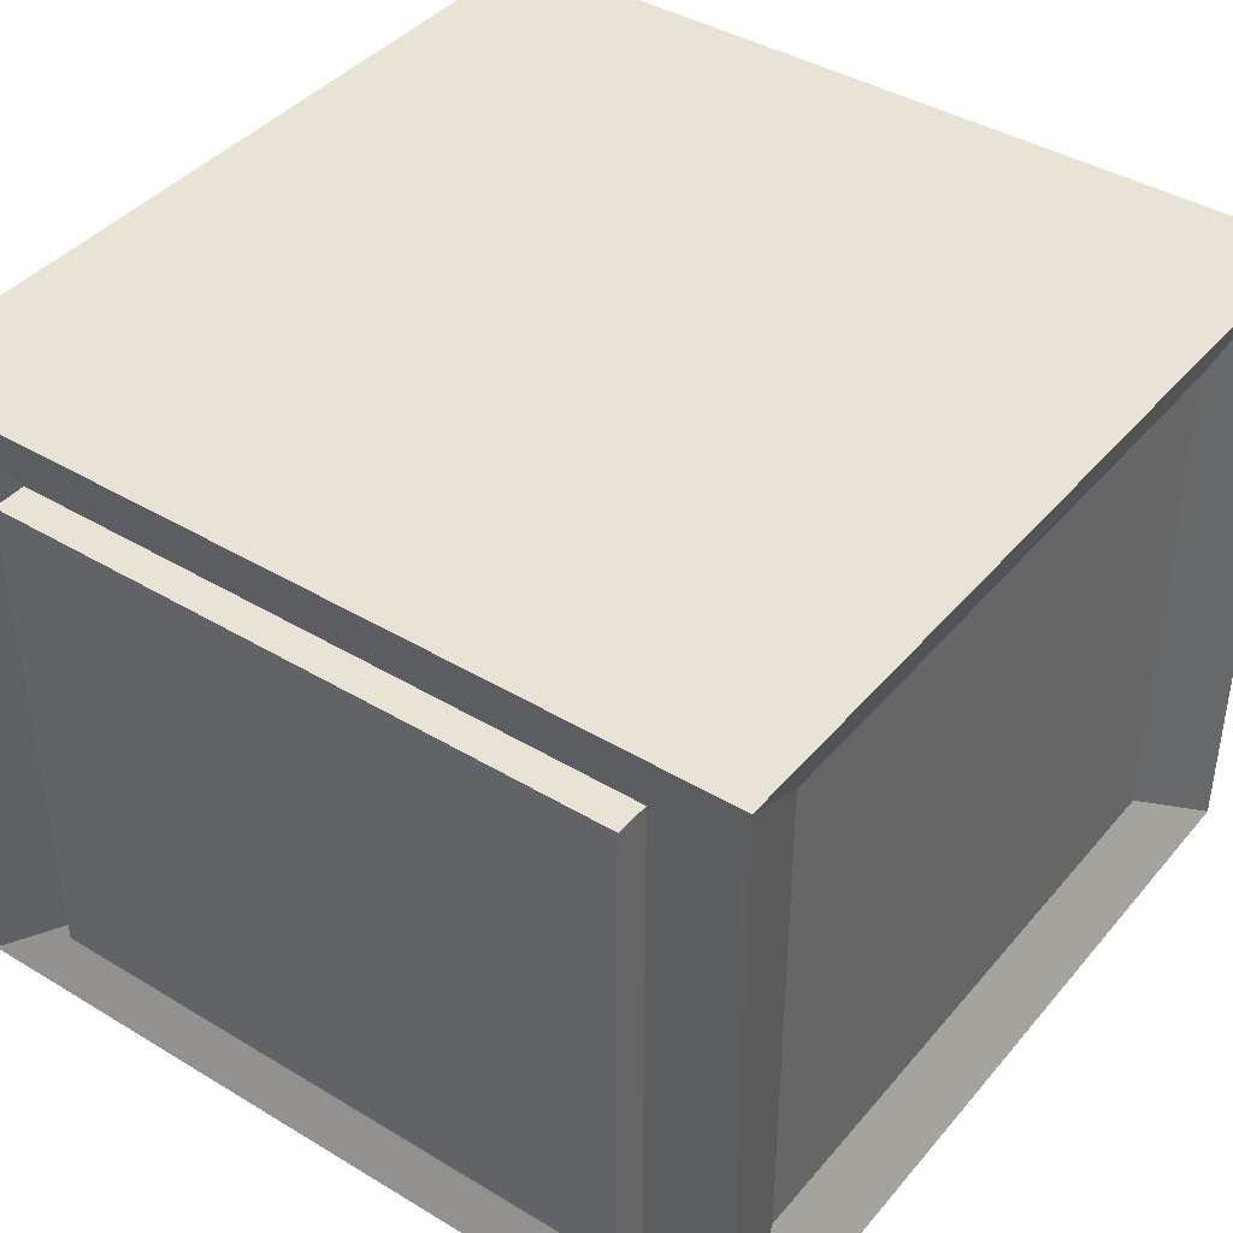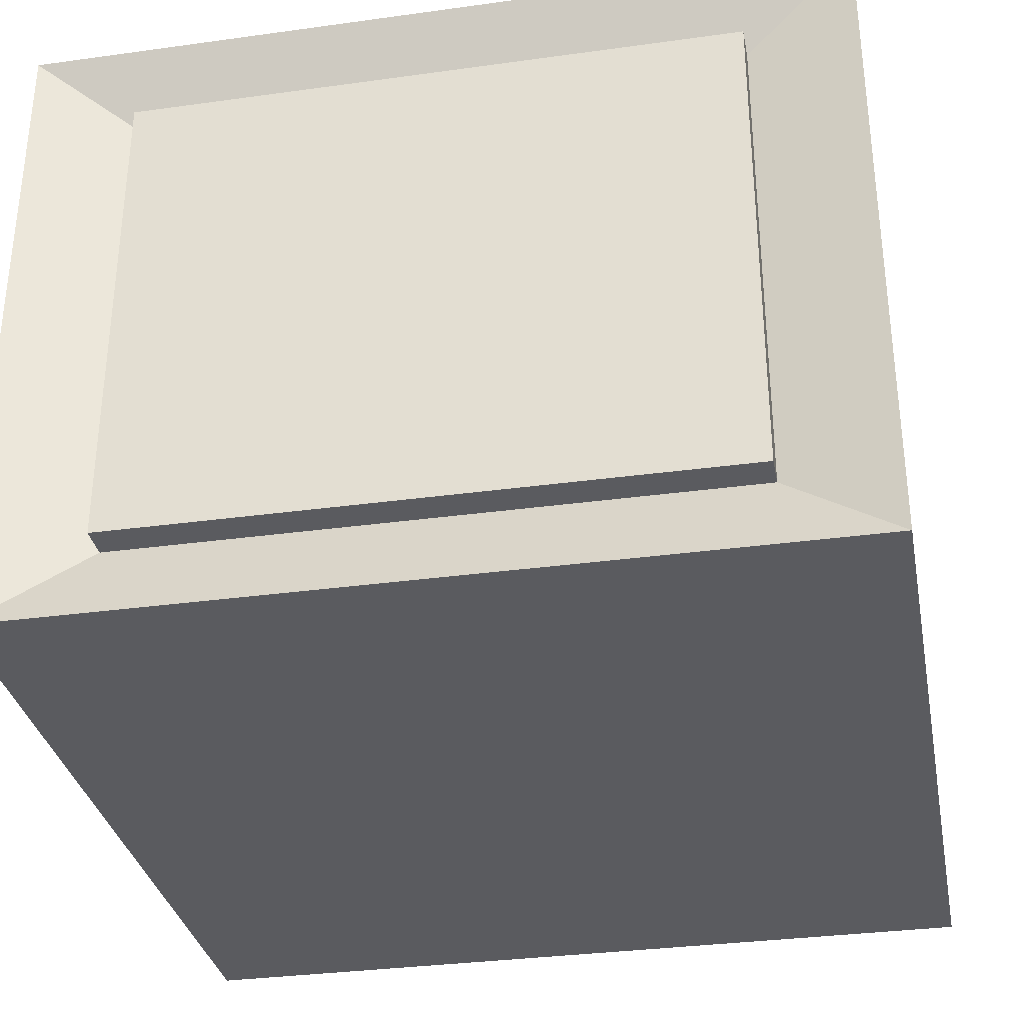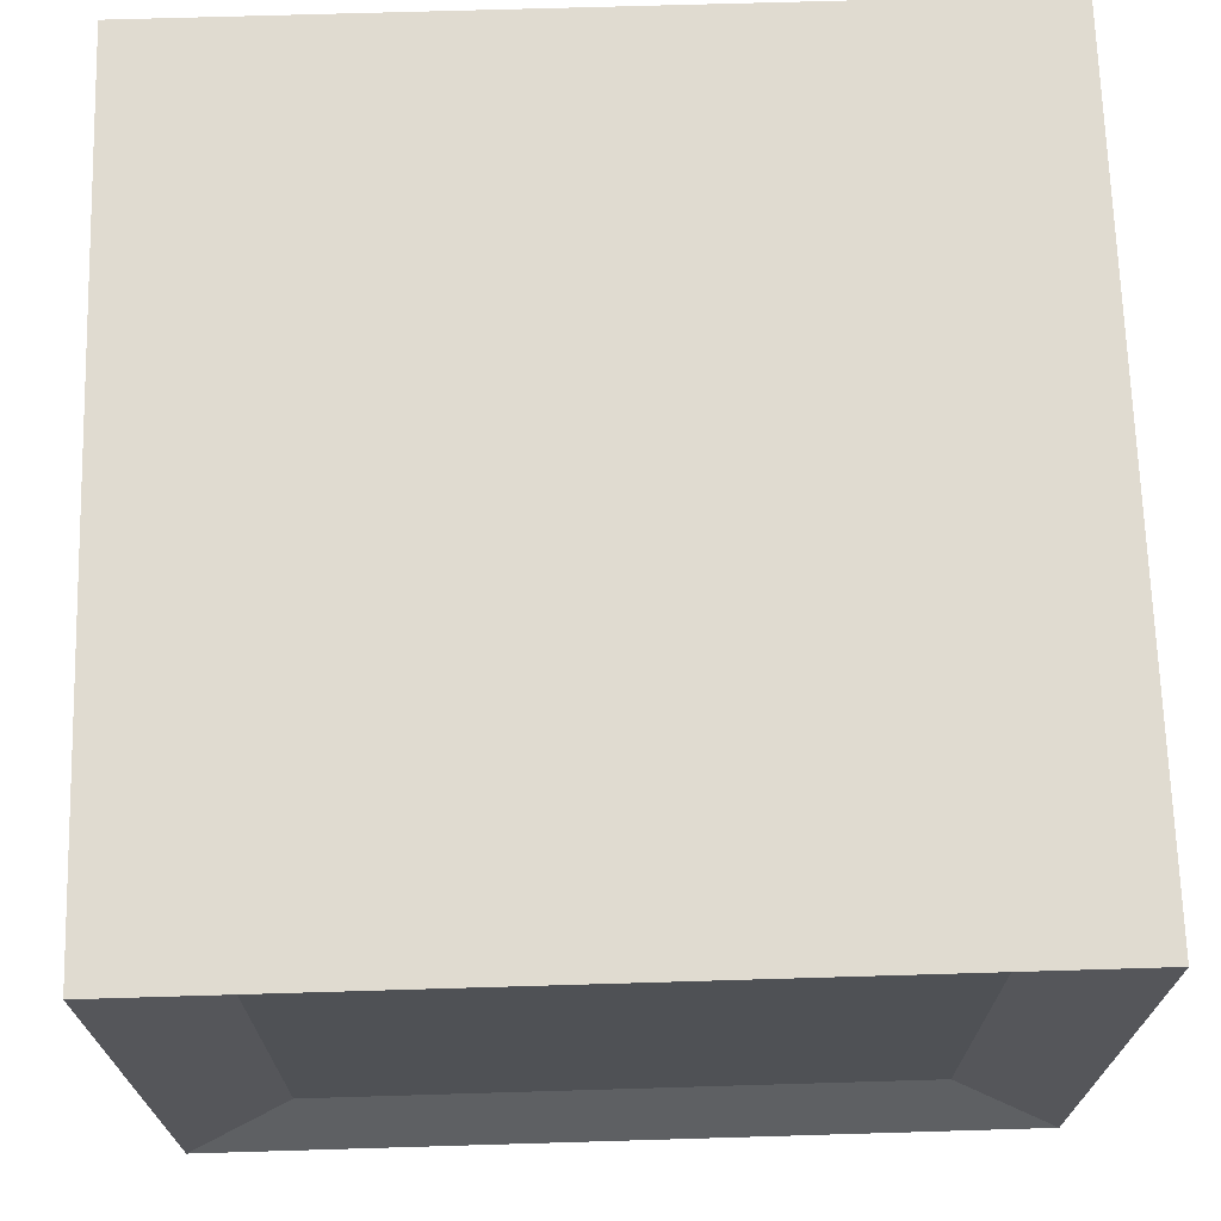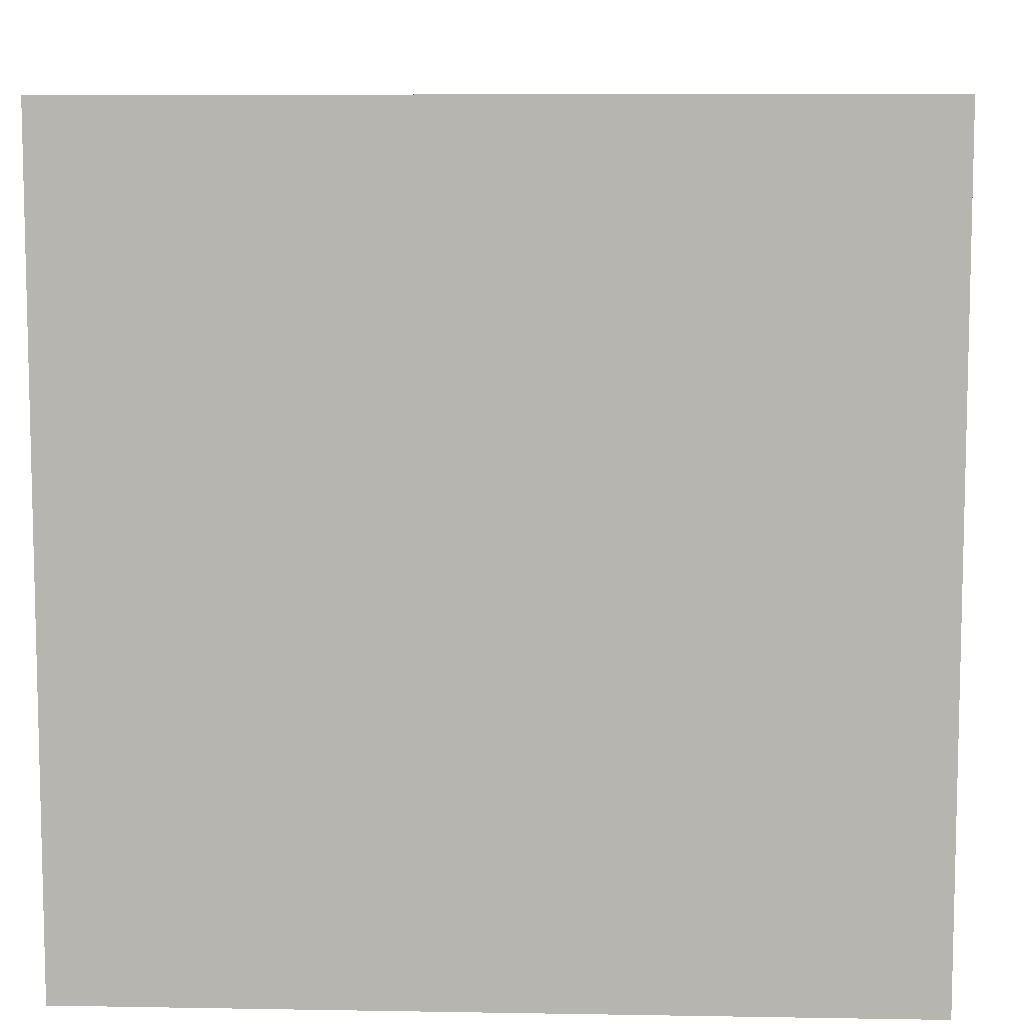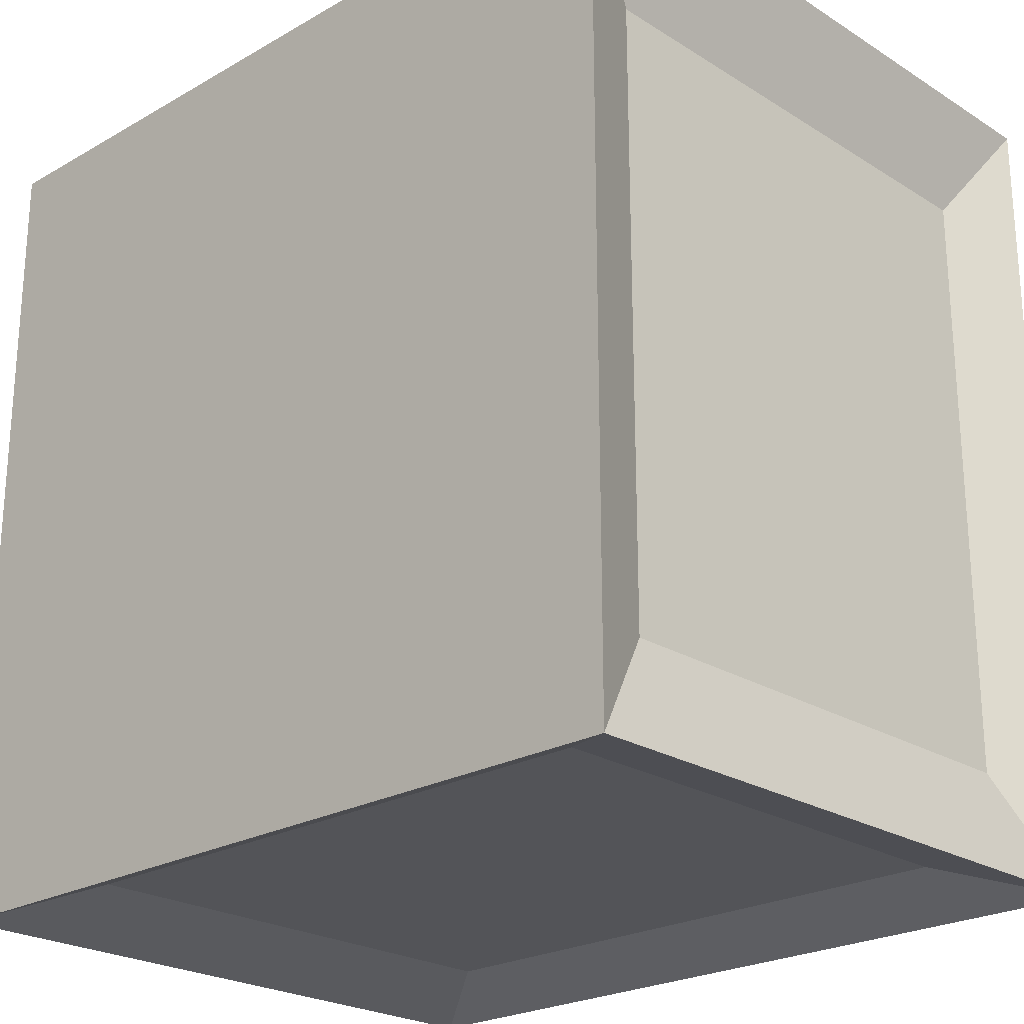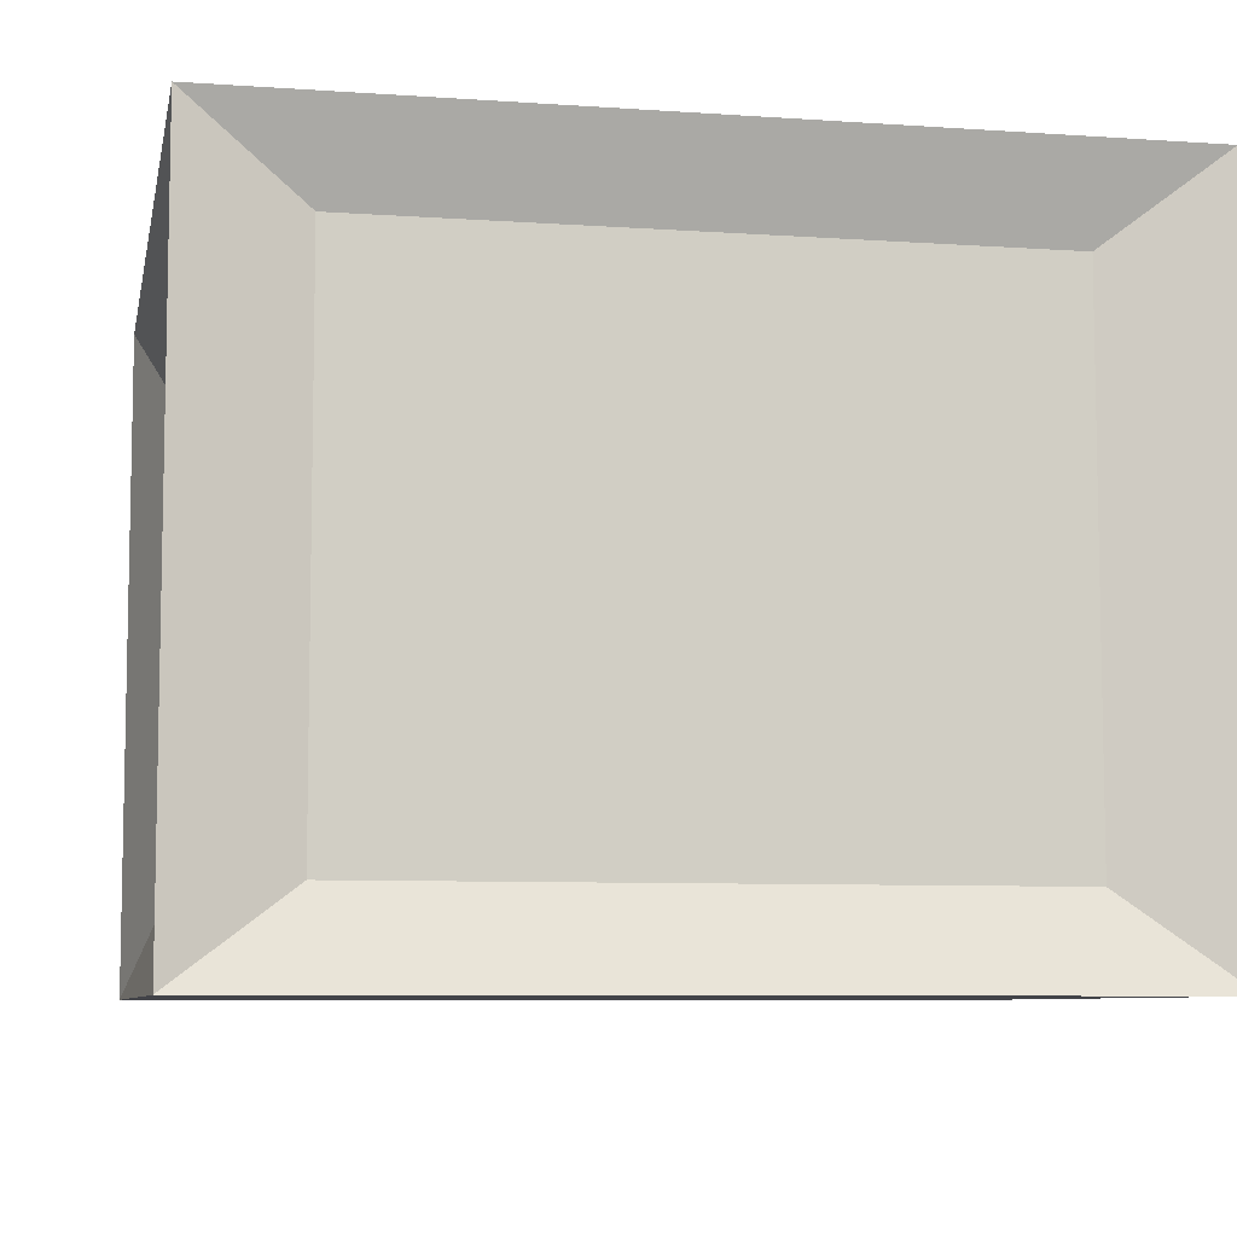
<metadata>
{"format":"obj","ext":"obj","renderer":"f3d","projection":"perspective","resolution":1024,"background":"white","views":[{"elev":41.1,"azim":36.2,"up":"+Y"},{"elev":-32.9,"azim":10.8,"up":"+Y"},{"elev":69.8,"azim":-91.7,"up":"+Y"},{"elev":8.3,"azim":-177.3,"up":"+Z"},{"elev":-23.6,"azim":43.7,"up":"+Z"},{"elev":-7.6,"azim":168.9,"up":"+Y"}]}
</metadata>
<code>
g Handle1
v -14.38 2.625 -28.56
v -14.38 2.625 -28.12
v -14.38 2.265 -28.56
v -14.38 2.265 -28.12
v -14.36 2.685 -28.64
v -14.36 2.205 -28.64
v -14.36 2.205 -28.04
v -14.36 2.685 -28.04
v -14.44 2.625 -28.04
v -14.44 2.265 -28.06
v -14.44 2.625 -28.06
v -14.44 2.265 -28.04
v -14.38 2.265 -28.12
v -14.38 2.625 -28.12
v -14.36 2.685 -28.04
v -14.36 2.205 -28.04
v -14.36 2.205 -28.04
v -14.36 2.205 -28.64
v -14.38 2.265 -28.56
v -14.38 2.265 -28.12
v -14.36 2.685 -28.64
v -14.38 2.625 -28.12
v -14.38 2.625 -28.56
v -14.36 2.685 -28.04
v -14.36 2.205 -28.64
v -14.36 2.685 -28.64
v -14.38 2.625 -28.56
v -14.38 2.265 -28.56
v -14.36 2.685 -28.64
v -14.96 2.685 -28.64
v -14.96 2.685 -28.64
v -14.96 2.685 -28.04
v -14.36 2.685 -28.64
v -14.36 2.685 -28.04
v -14.44 2.625 -28.06
v -14.88 2.625 -28.06
v -14.88 2.625 -28.04
v -14.44 2.625 -28.04
v -14.88 2.265 -28.04
v -14.44 2.265 -28.04
v -14.88 2.625 -28.04
v -14.44 2.625 -28.04
v -14.36 2.205 -28.04
v -14.96 2.205 -28.04
v -14.96 2.685 -28.04
v -14.36 2.685 -28.04
v -14.36 2.205 -28.04
v -14.44 2.625 -28.06
v -14.44 2.265 -28.06
v -14.36 2.685 -28.04
v -14.96 2.685 -28.04
v -14.96 2.205 -28.04
v -14.88 2.265 -28.06
v -14.88 2.625 -28.06
v -14.96 2.205 -28.04
v -14.36 2.205 -28.04
v -14.44 2.265 -28.06
v -14.88 2.265 -28.06
v -14.36 2.685 -28.04
v -14.96 2.685 -28.04
v -14.88 2.625 -28.06
v -14.44 2.625 -28.06
v -14.94 2.625 -28.56
v -14.94 2.265 -28.56
v -14.94 2.265 -28.12
v -14.94 2.625 -28.12
v -14.96 2.205 -28.64
v -14.96 2.685 -28.64
v -14.96 2.205 -28.04
v -14.96 2.685 -28.04
v -14.88 2.265 -28.04
v -14.88 2.625 -28.06
v -14.88 2.265 -28.06
v -14.88 2.625 -28.04
v -14.94 2.625 -28.12
v -14.94 2.265 -28.12
v -14.96 2.205 -28.04
v -14.96 2.685 -28.04
v -14.96 2.205 -28.64
v -14.94 2.265 -28.12
v -14.94 2.265 -28.56
v -14.96 2.205 -28.04
v -14.96 2.685 -28.04
v -14.96 2.685 -28.64
v -14.94 2.625 -28.56
v -14.94 2.625 -28.12
v -14.96 2.685 -28.64
v -14.96 2.205 -28.64
v -14.94 2.265 -28.56
v -14.94 2.625 -28.56
v -14.36 2.205 -28.64
v -14.96 2.205 -28.64
v -14.96 2.205 -28.64
v -14.36 2.205 -28.64
v -14.36 2.205 -28.04
v -14.96 2.205 -28.04
v -14.88 2.265 -28.06
v -14.44 2.265 -28.06
v -14.44 2.265 -28.04
v -14.88 2.265 -28.04
v -14.44 2.625 -28.61
v -14.88 2.265 -28.61
v -14.88 2.625 -28.61
v -14.44 2.265 -28.61
v -14.36 2.685 -28.64
v -14.44 2.265 -28.61
v -14.44 2.625 -28.61
v -14.36 2.205 -28.64
v -14.96 2.205 -28.64
v -14.96 2.685 -28.64
v -14.88 2.625 -28.61
v -14.88 2.265 -28.61
v -14.36 2.205 -28.64
v -14.96 2.205 -28.64
v -14.88 2.265 -28.61
v -14.44 2.265 -28.61
v -14.96 2.685 -28.64
v -14.36 2.685 -28.64
v -14.44 2.625 -28.61
v -14.88 2.625 -28.61
f 1 2 3
f 3 2 4
f 9 10 11
f 10 9 12
f 13 14 15
f 13 15 16
f 17 18 19
f 17 19 20
f 21 22 23
f 21 24 22
f 25 26 27
f 25 27 28
f 31 32 33
f 33 32 34
f 35 36 37
f 35 37 38
f 39 40 41
f 40 42 41
f 47 48 49
f 47 50 48
f 51 52 53
f 51 53 54
f 55 56 57
f 55 57 58
f 59 60 61
f 59 61 62
f 63 64 65
f 63 65 66
f 71 72 73
f 72 71 74
f 75 76 77
f 75 77 78
f 79 80 81
f 79 82 80
f 83 84 85
f 83 85 86
f 87 88 89
f 87 89 90
f 93 94 95
f 93 95 96
f 97 98 99
f 97 99 100
f 101 102 103
f 102 101 104
f 105 106 107
f 105 108 106
f 109 110 111
f 109 111 112
f 113 114 115
f 113 115 116
f 117 118 119
f 117 119 120

</code>
